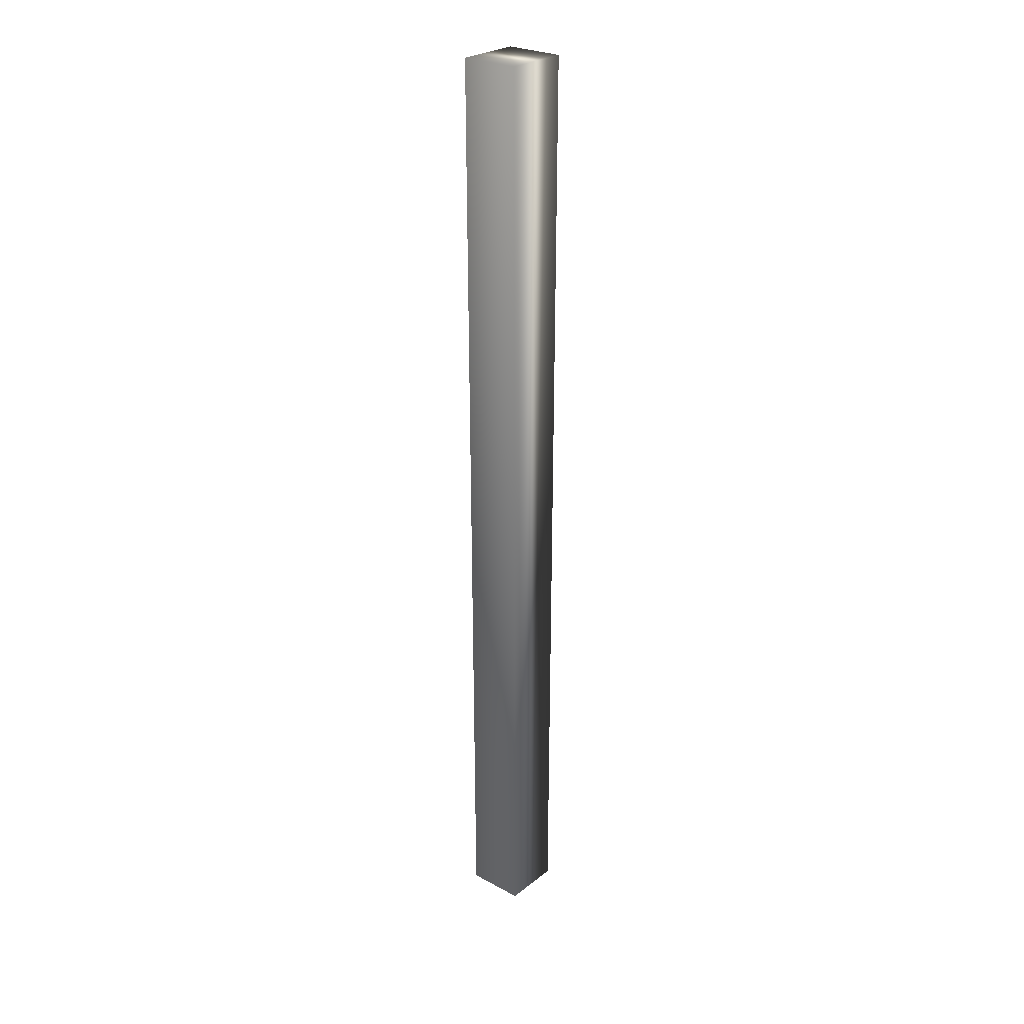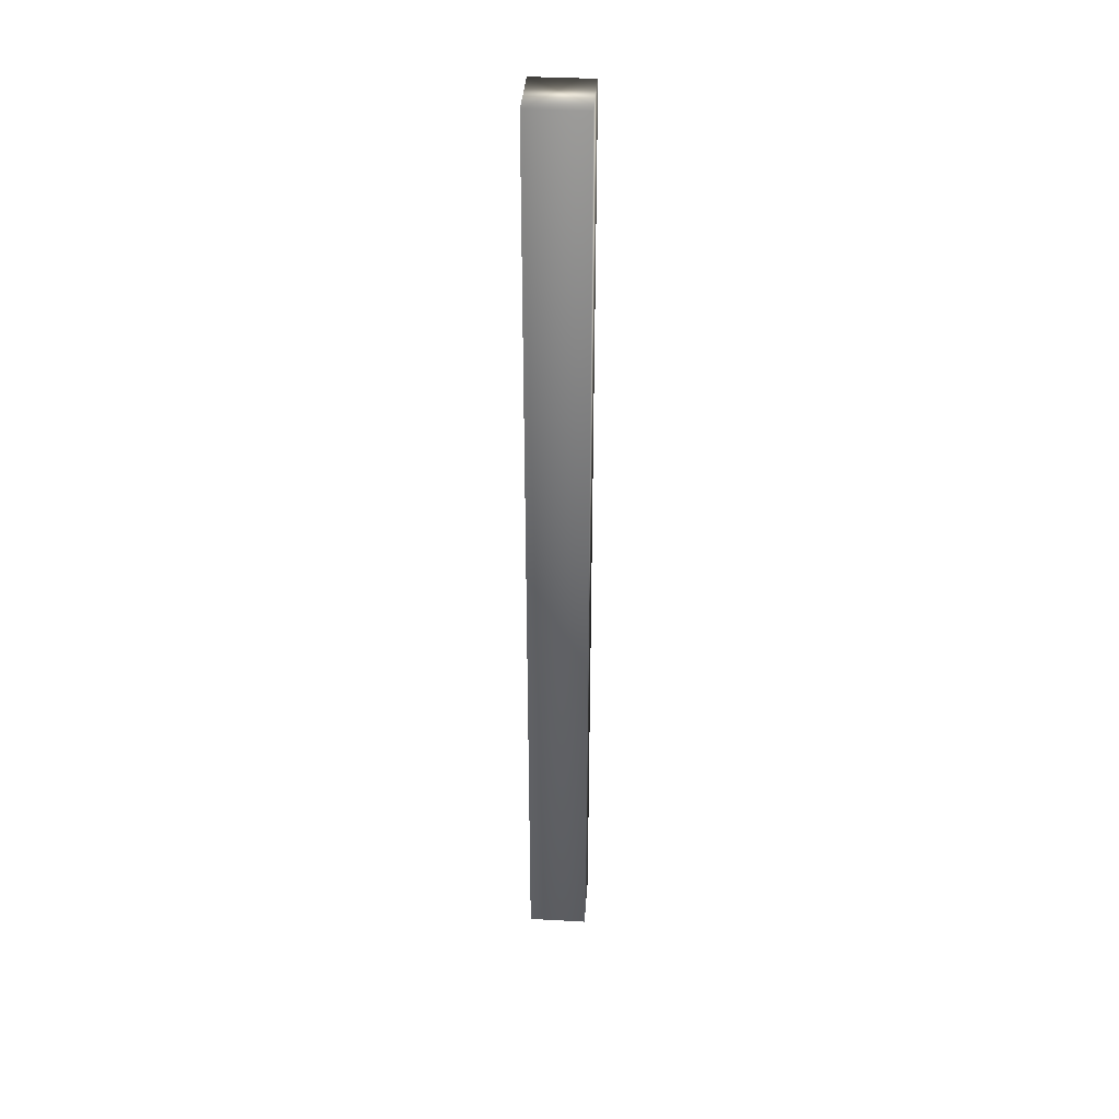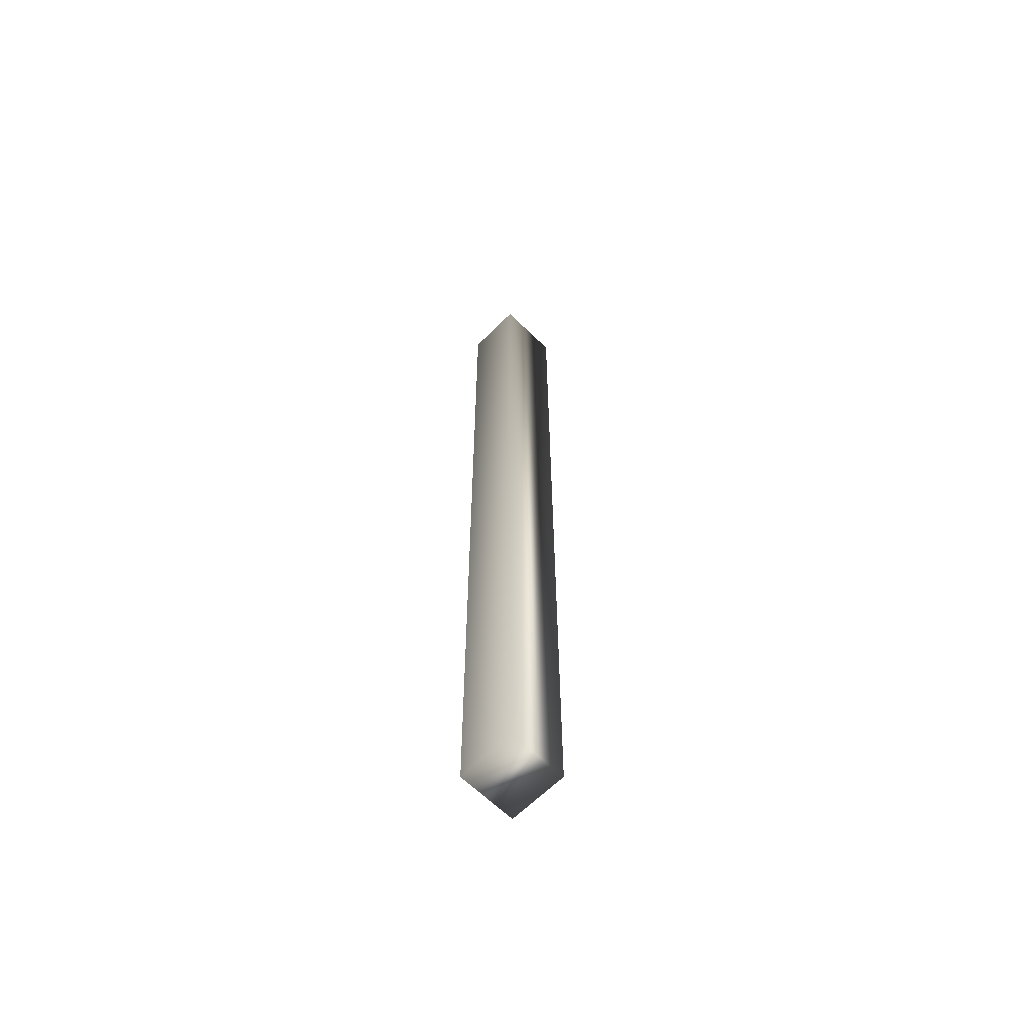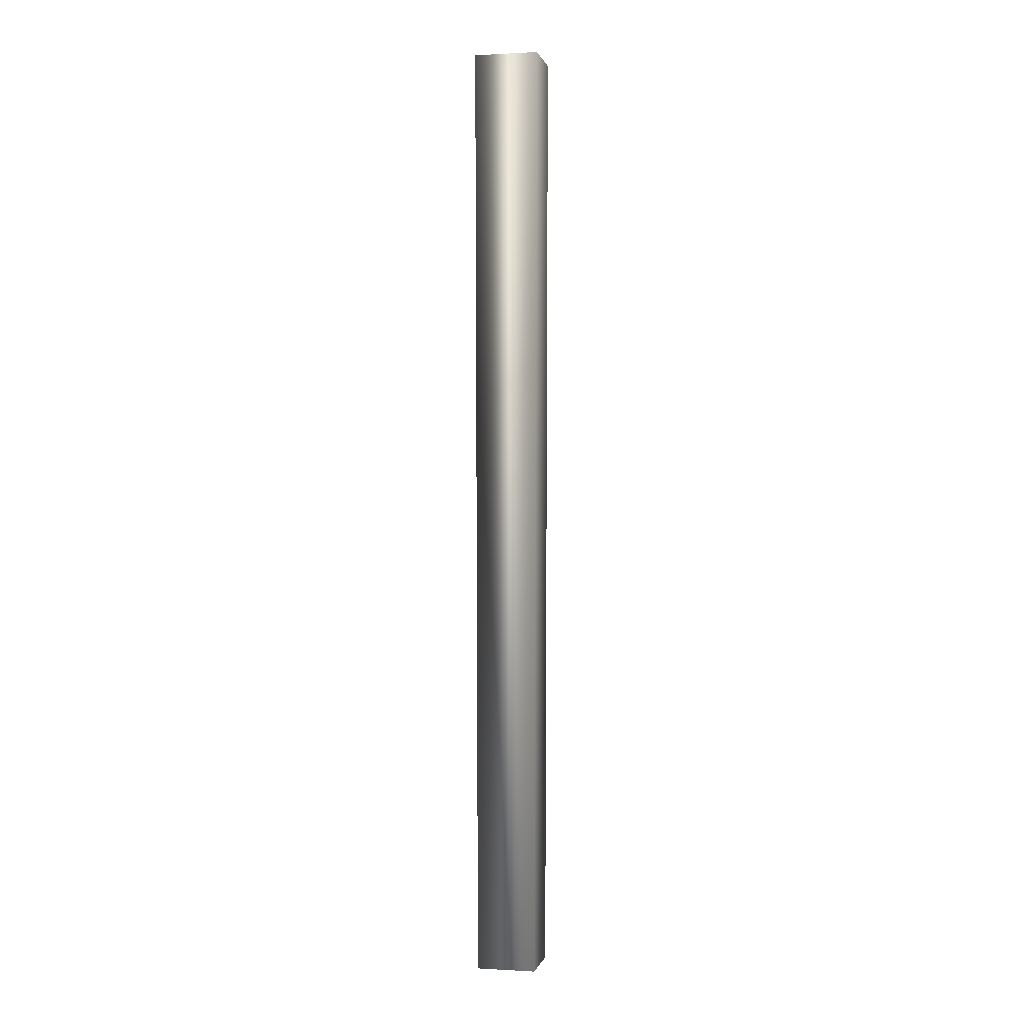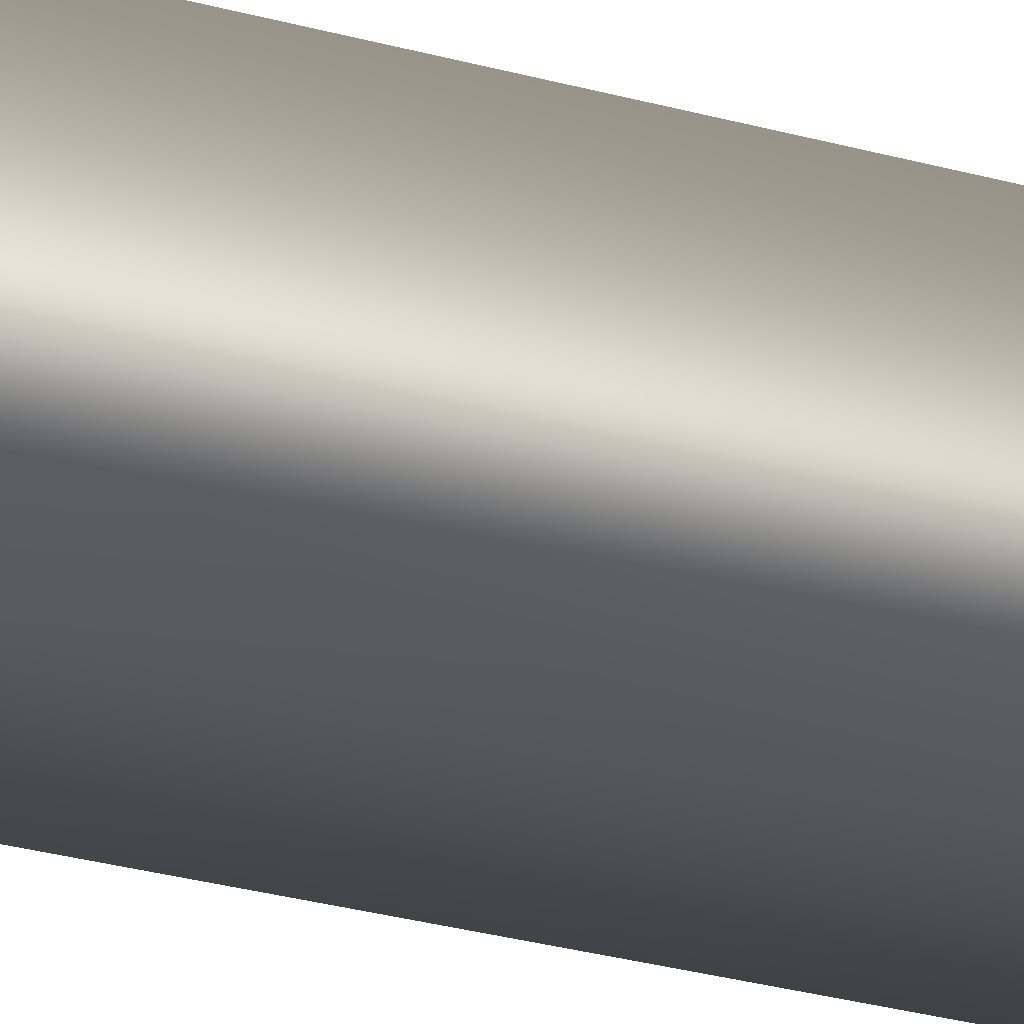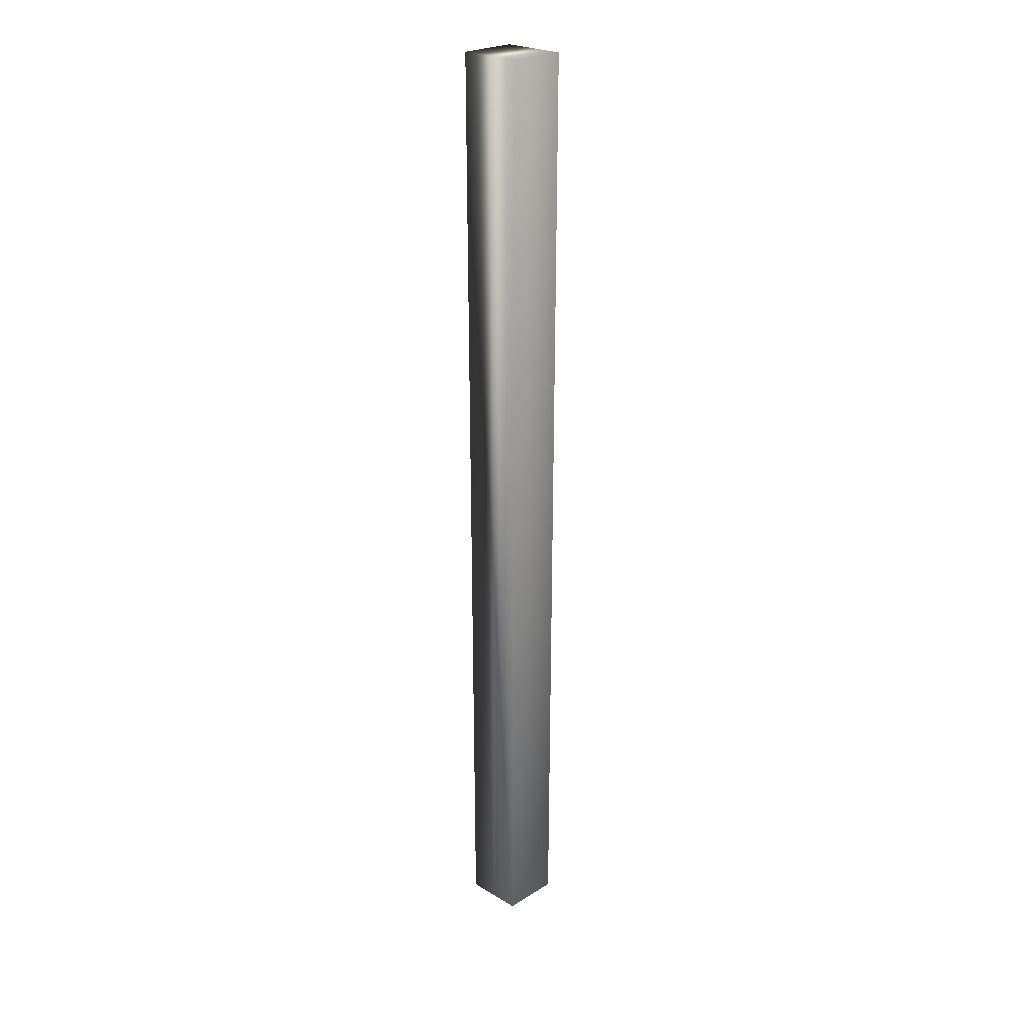
<metadata>
{"format":"obj","ext":"obj","renderer":"f3d","projection":"perspective","resolution":1024,"background":"white","views":[{"elev":26.7,"azim":39.9,"up":"+Z"},{"elev":37.0,"azim":4.1,"up":"+Z"},{"elev":-63.1,"azim":45.4,"up":"+Z"},{"elev":0.1,"azim":-77.7,"up":"+Z"},{"elev":-16.6,"azim":54.7,"up":"+Y"},{"elev":24.2,"azim":-45.5,"up":"+Z"}]}
</metadata>
<code>
o whisk.002
v 0.001988 0.002005 -0.03193
v 0.001988 0.002196 0.03193
v 0.001988 -0.002196 0.03193
v 0.001988 -0.002005 -0.03193
v -0.001988 0.002196 0.03193
v -0.001988 0.002005 -0.03193
v -0.001988 -0.002005 -0.03193
v -0.001988 -0.002196 0.03193
f 1 2 3
f 3 4 1
f 5 2 1 6
f 6 1 4 7
f 7 4 3 8
f 8 3 2 5
f 6 8 5
f 8 6 7

</code>
